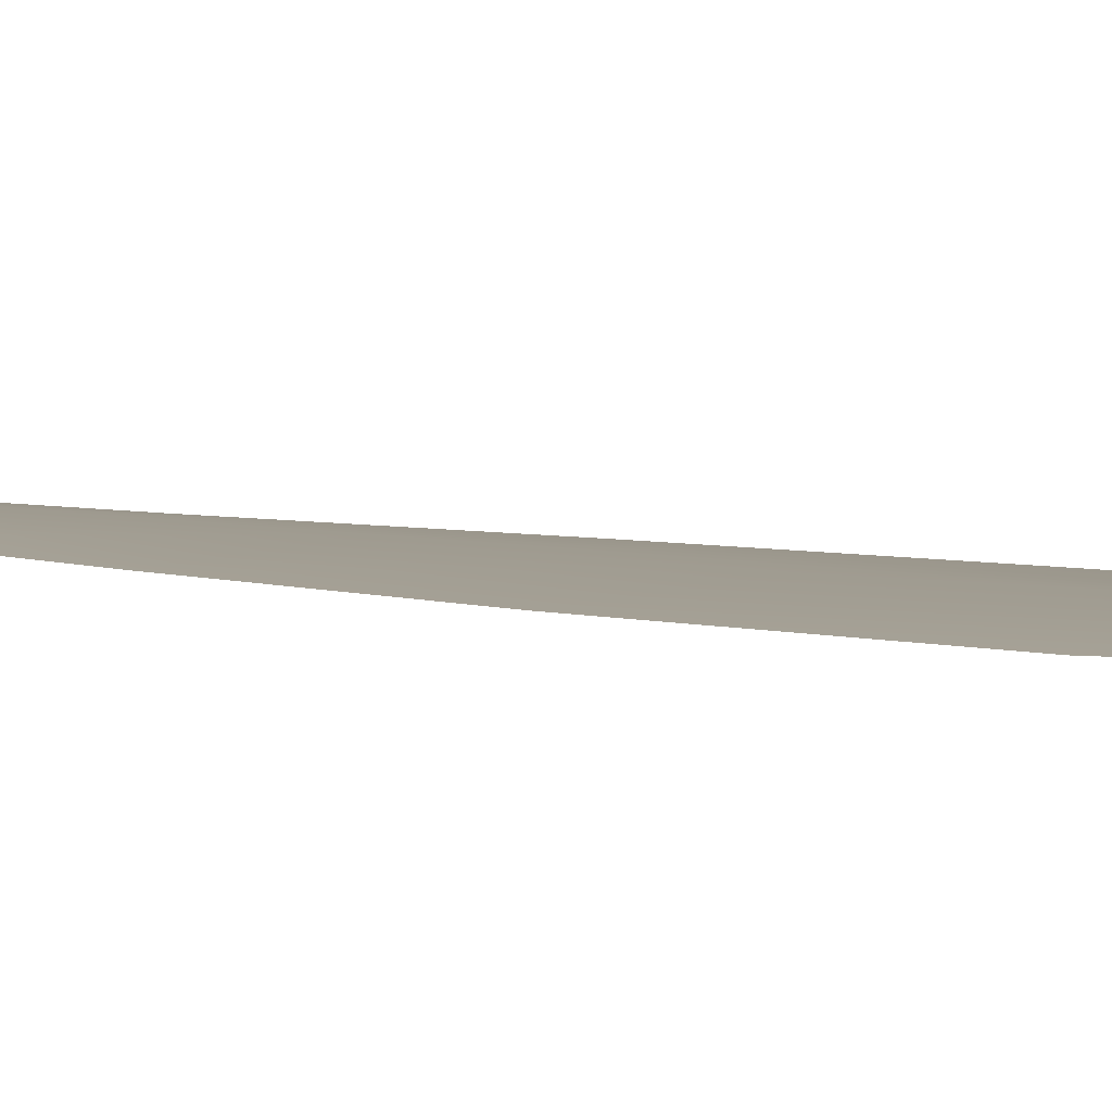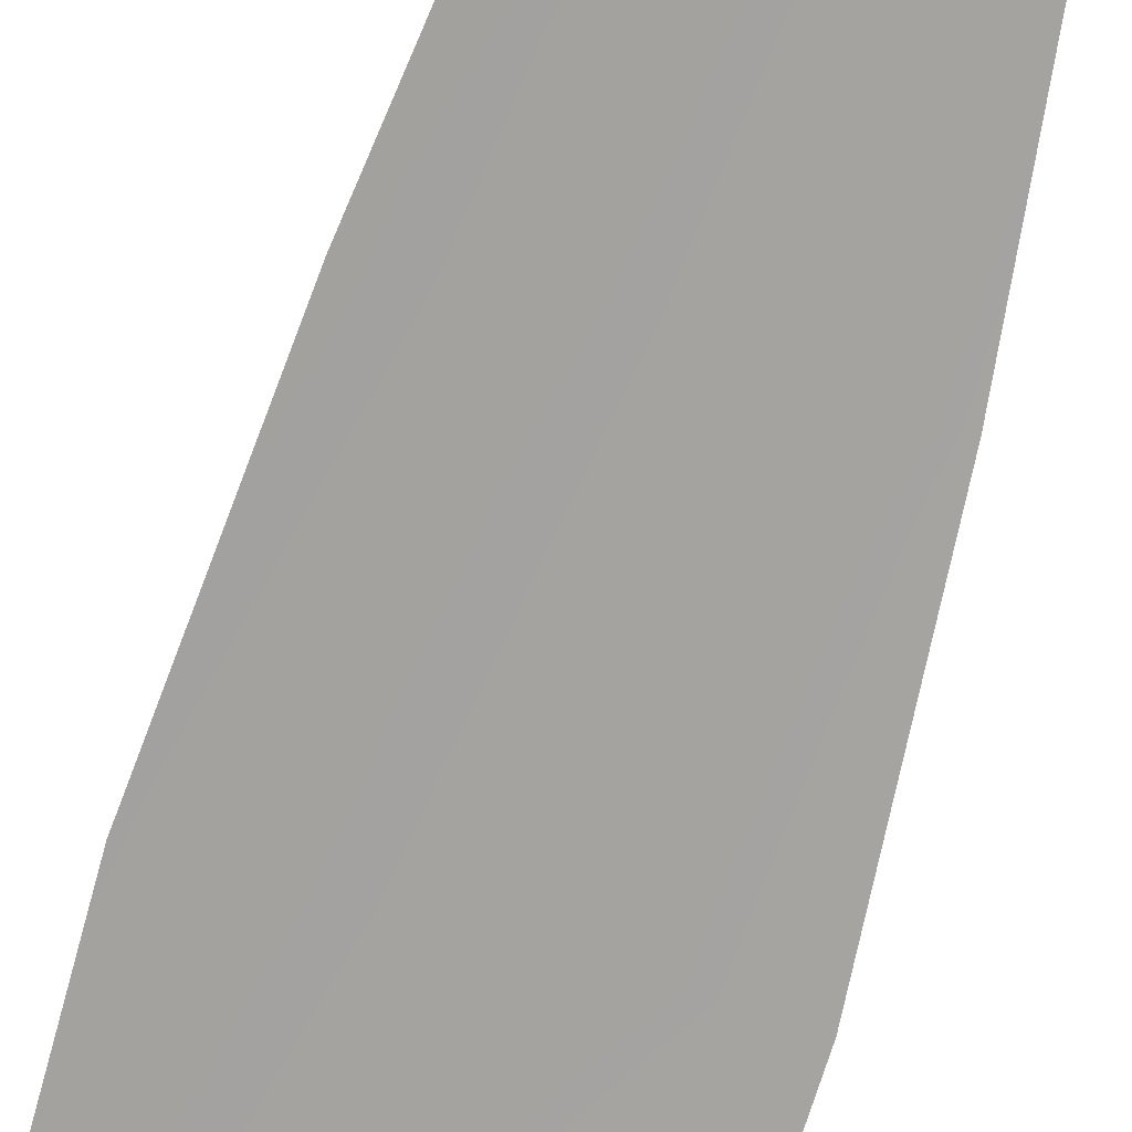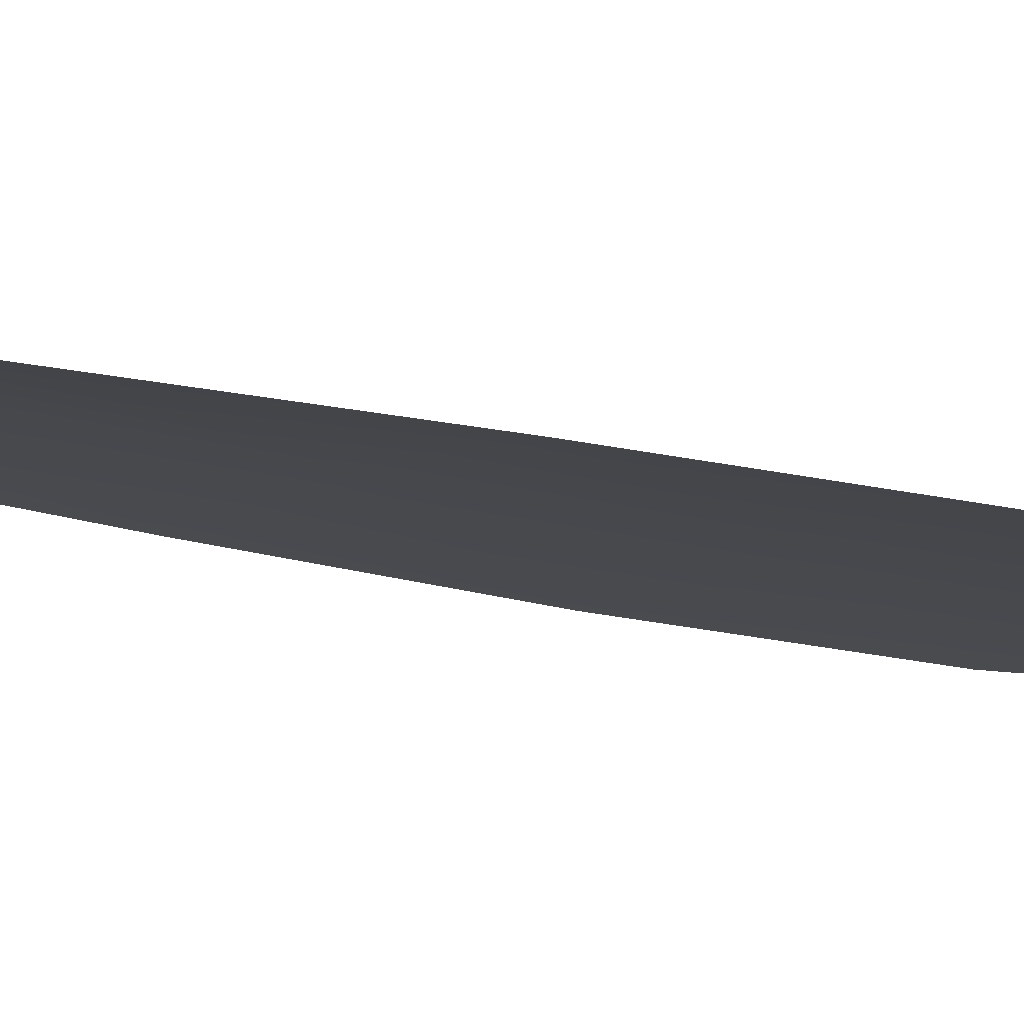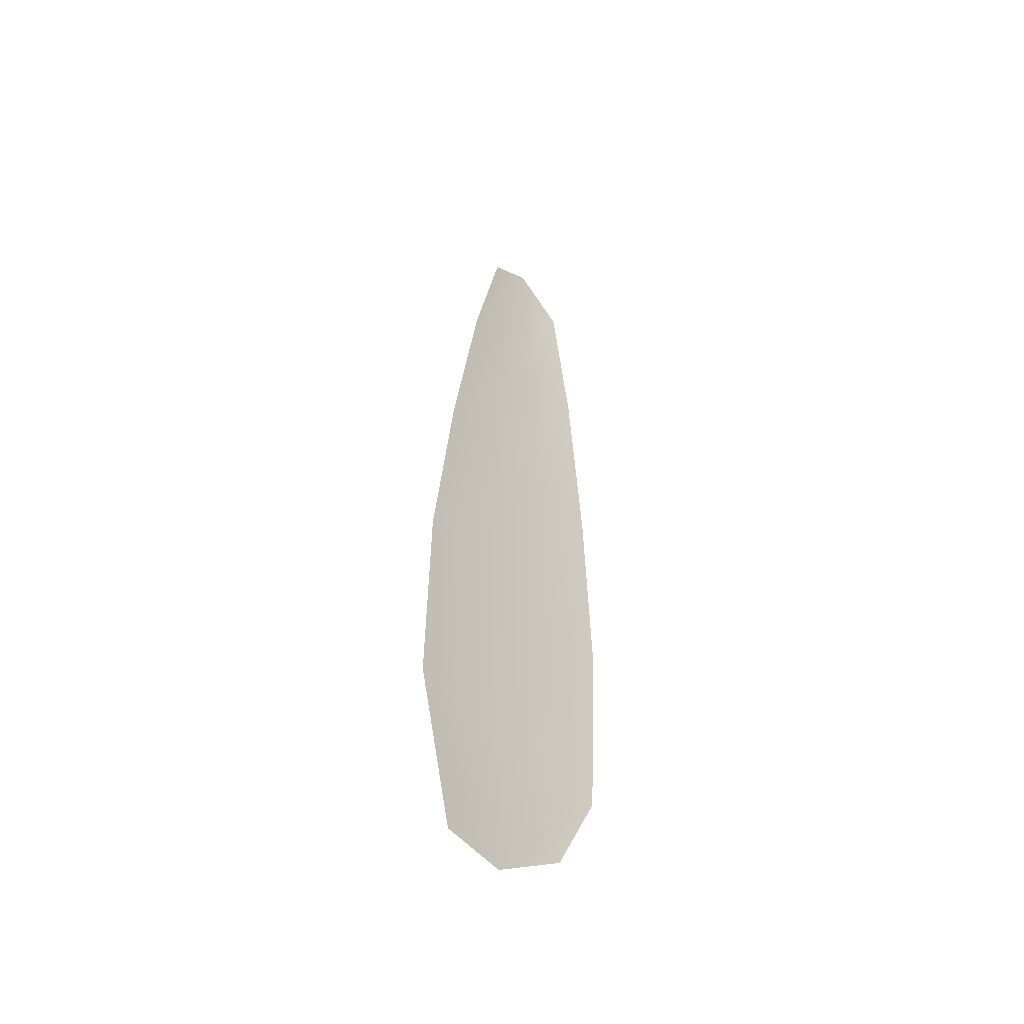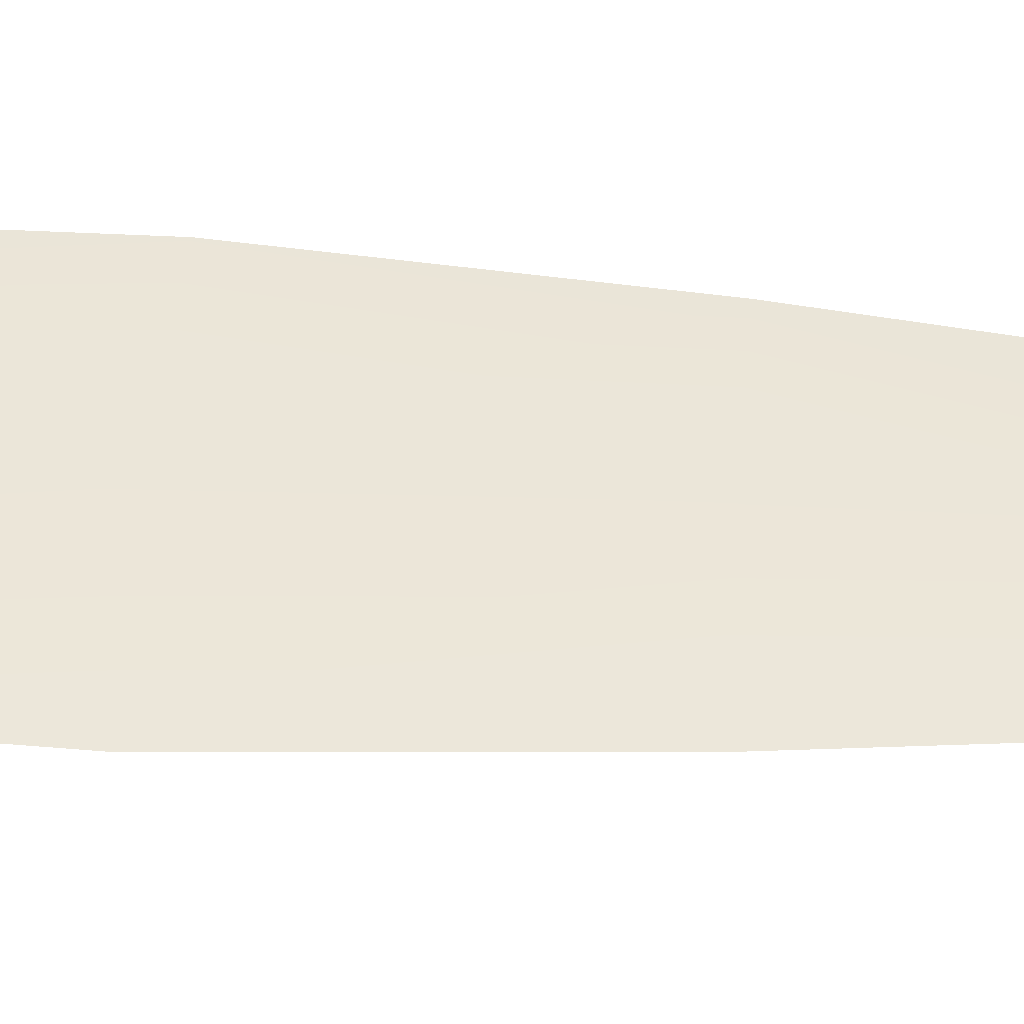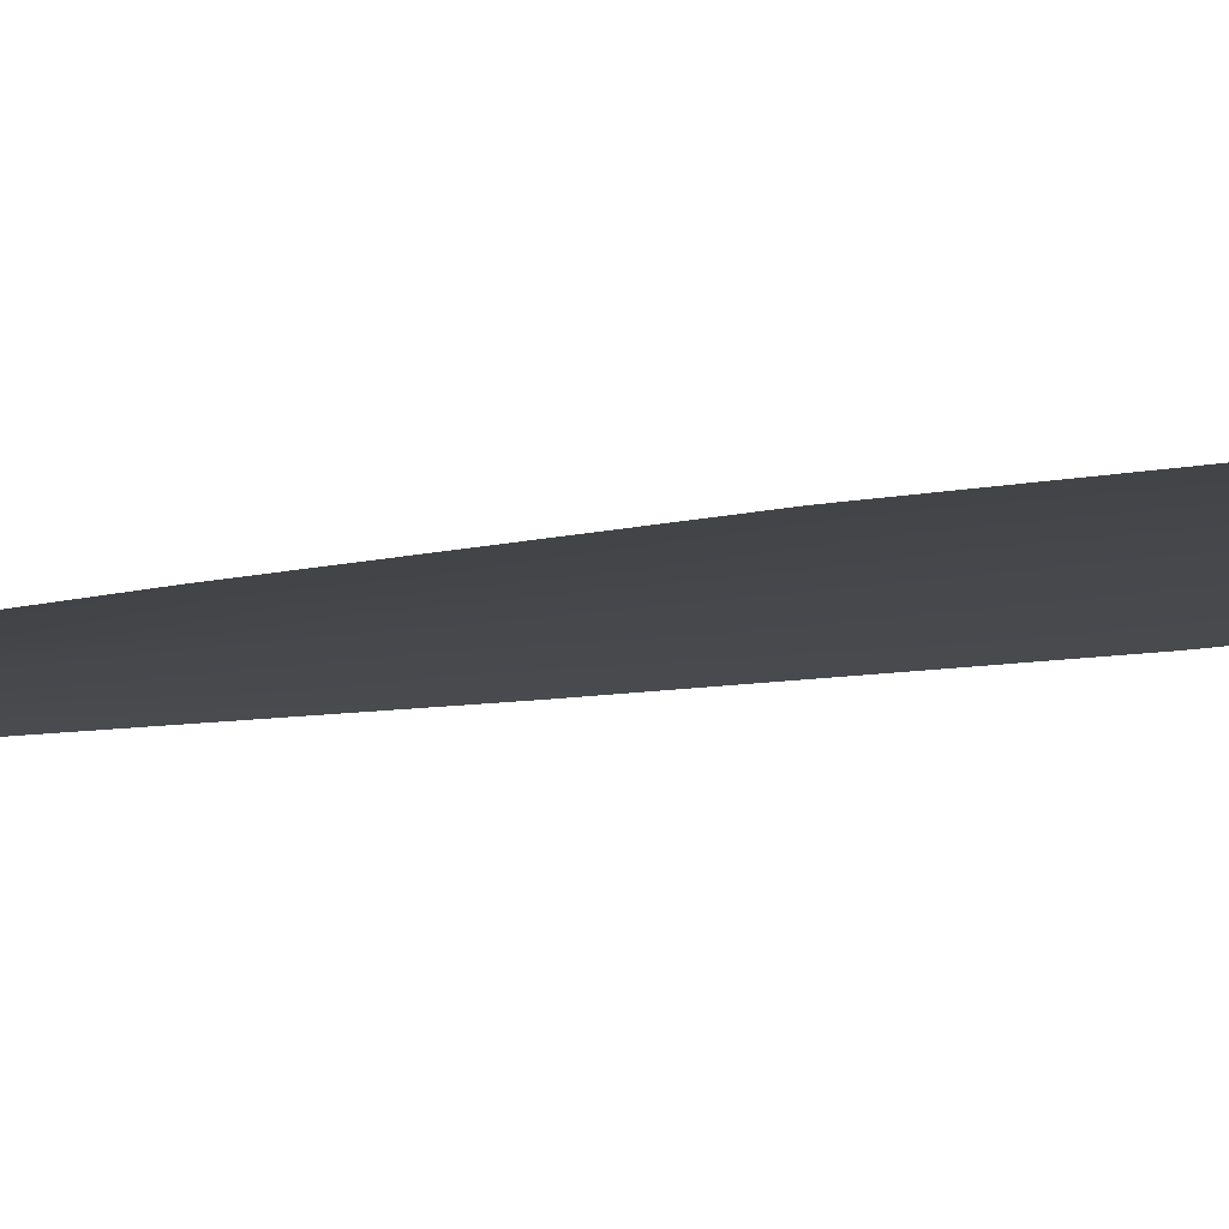
<metadata>
{"format":"obj","ext":"obj","renderer":"f3d","projection":"perspective","resolution":1024,"background":"white","views":[{"elev":4.1,"azim":-41.0,"up":"+Z"},{"elev":-72.9,"azim":165.8,"up":"+Z"},{"elev":-11.6,"azim":-127.7,"up":"+Z"},{"elev":-50.0,"azim":131.7,"up":"+Y"},{"elev":48.3,"azim":96.5,"up":"+Z"},{"elev":-10.7,"azim":-59.7,"up":"+Z"}]}
</metadata>
<code>
o feather_flight_primary_001
v 0.3158 1.238 0.2578
v 0.2889 1.237 0.2578
v 0.3294 1.001 0.2578
v 0.2926 1.014 0.2578
v 0.3019 1.249 0.2594
v 0.3115 1.002 0.2594
v 0.3246 1.198 0.2578
v 0.3327 1.146 0.2578
v 0.3385 1.094 0.2578
v 0.3393 1.042 0.2578
v 0.2798 1.04 0.2578
v 0.2768 1.092 0.2578
v 0.2788 1.144 0.2578
v 0.283 1.197 0.2578
v 0.3038 1.197 0.2594
v 0.3057 1.145 0.2594
v 0.3076 1.093 0.2594
v 0.3095 1.041 0.2594
f 18 10 3 6
f 11 18 6 4
f 5 1 7 15
f 15 7 8 16
f 16 8 9 17
f 17 9 10 18
f 2 5 15 14
f 14 15 16 13
f 13 16 17 12
f 12 17 18 11

</code>
